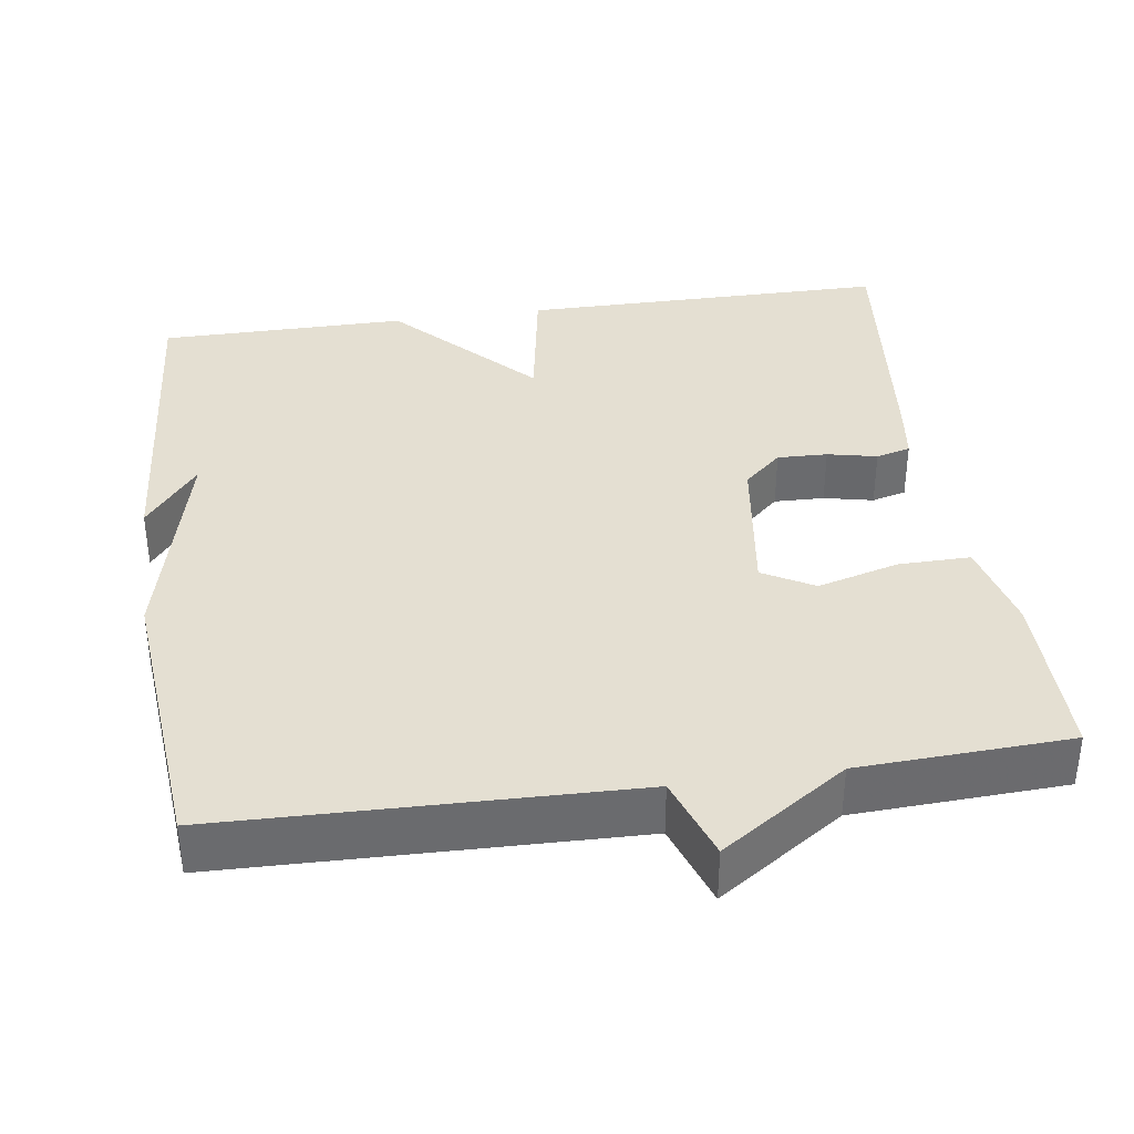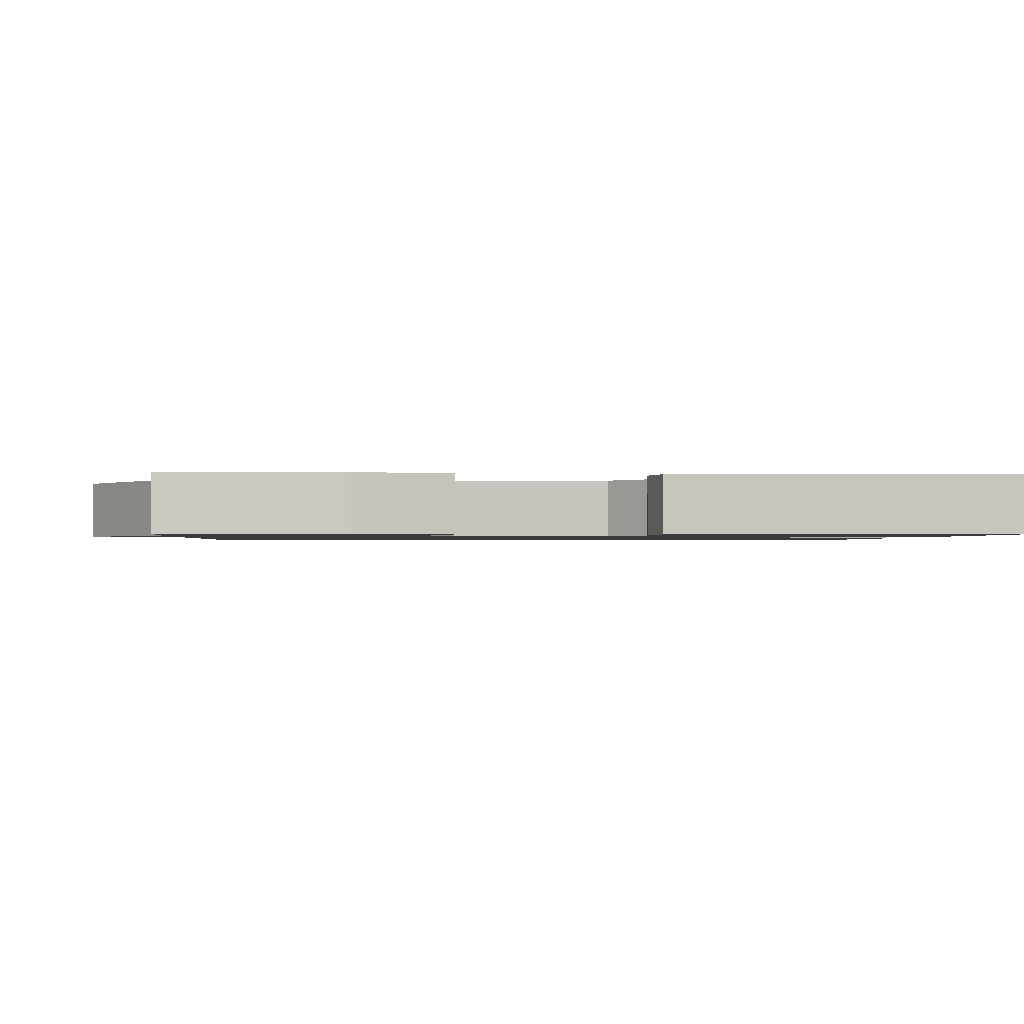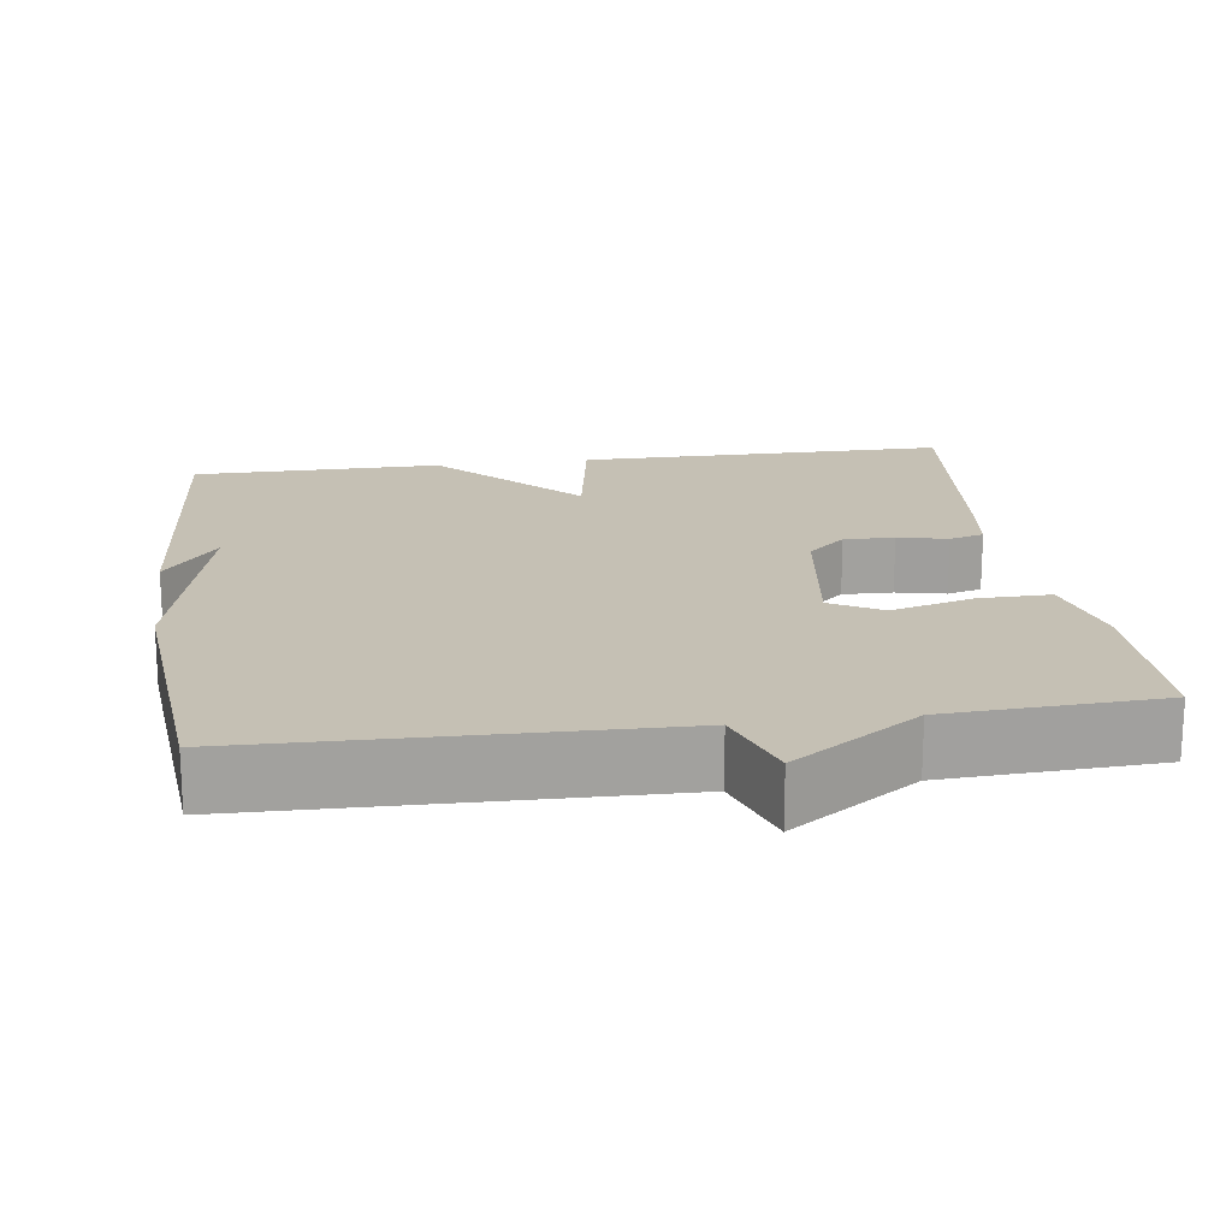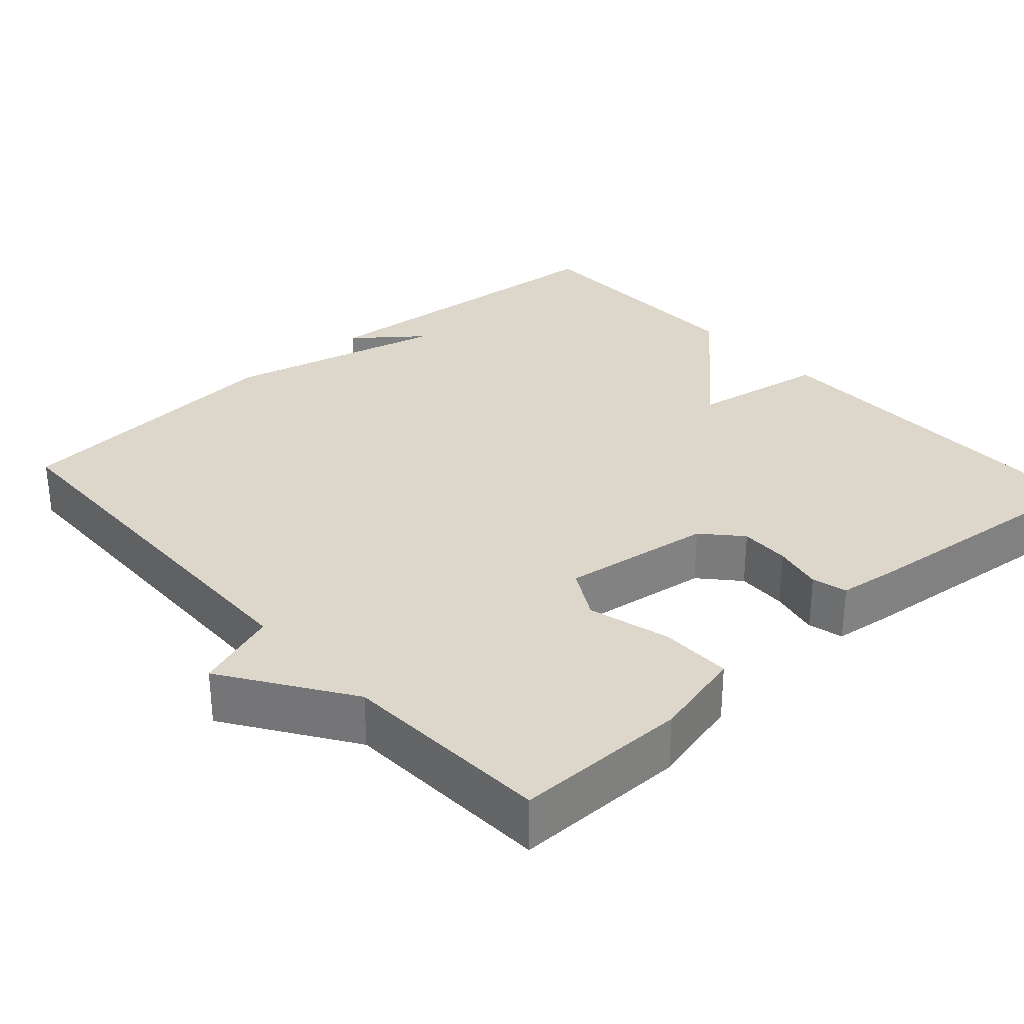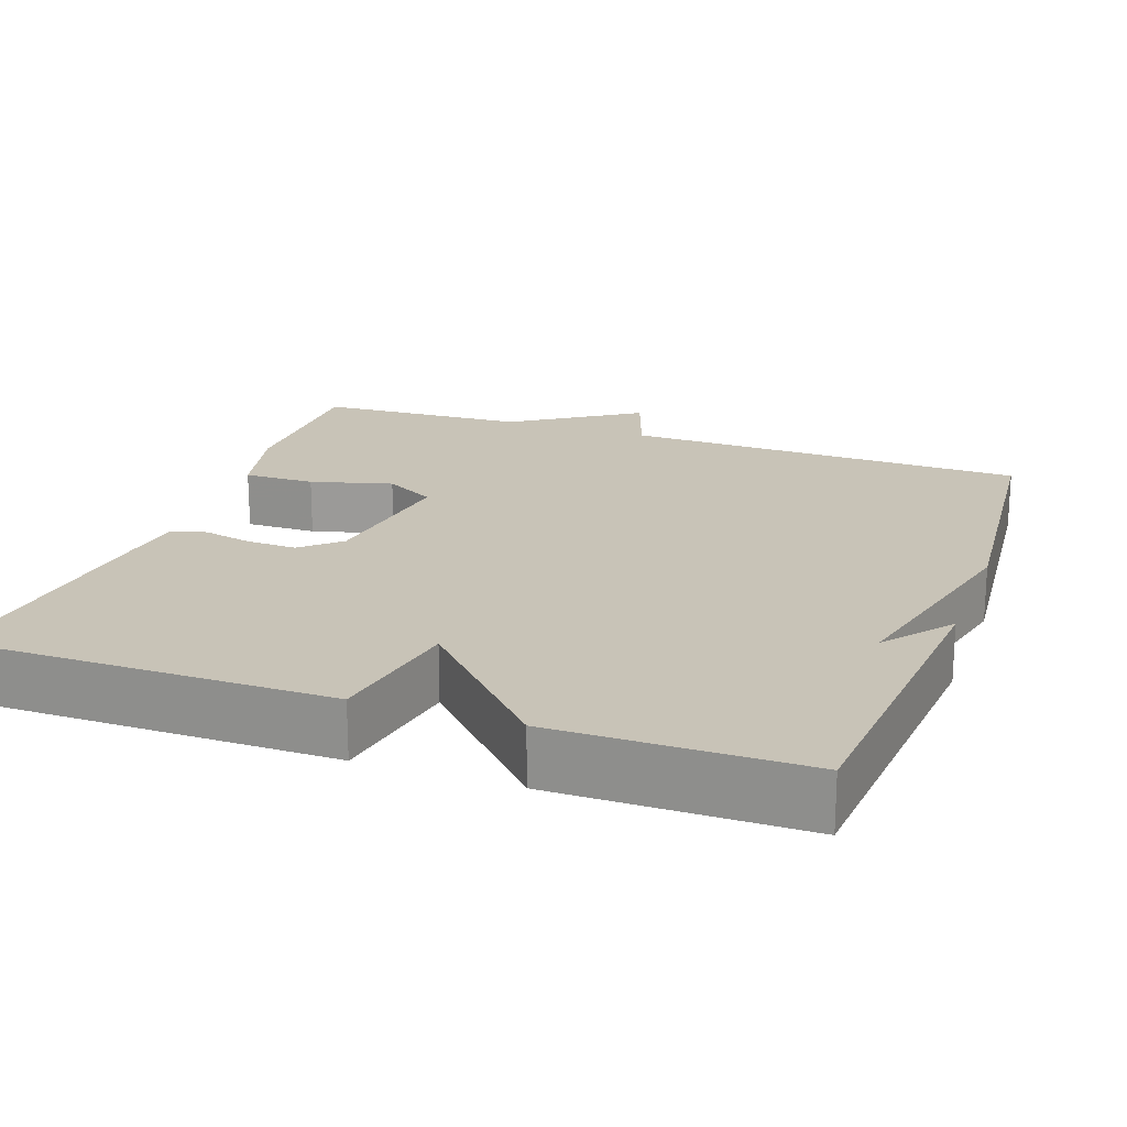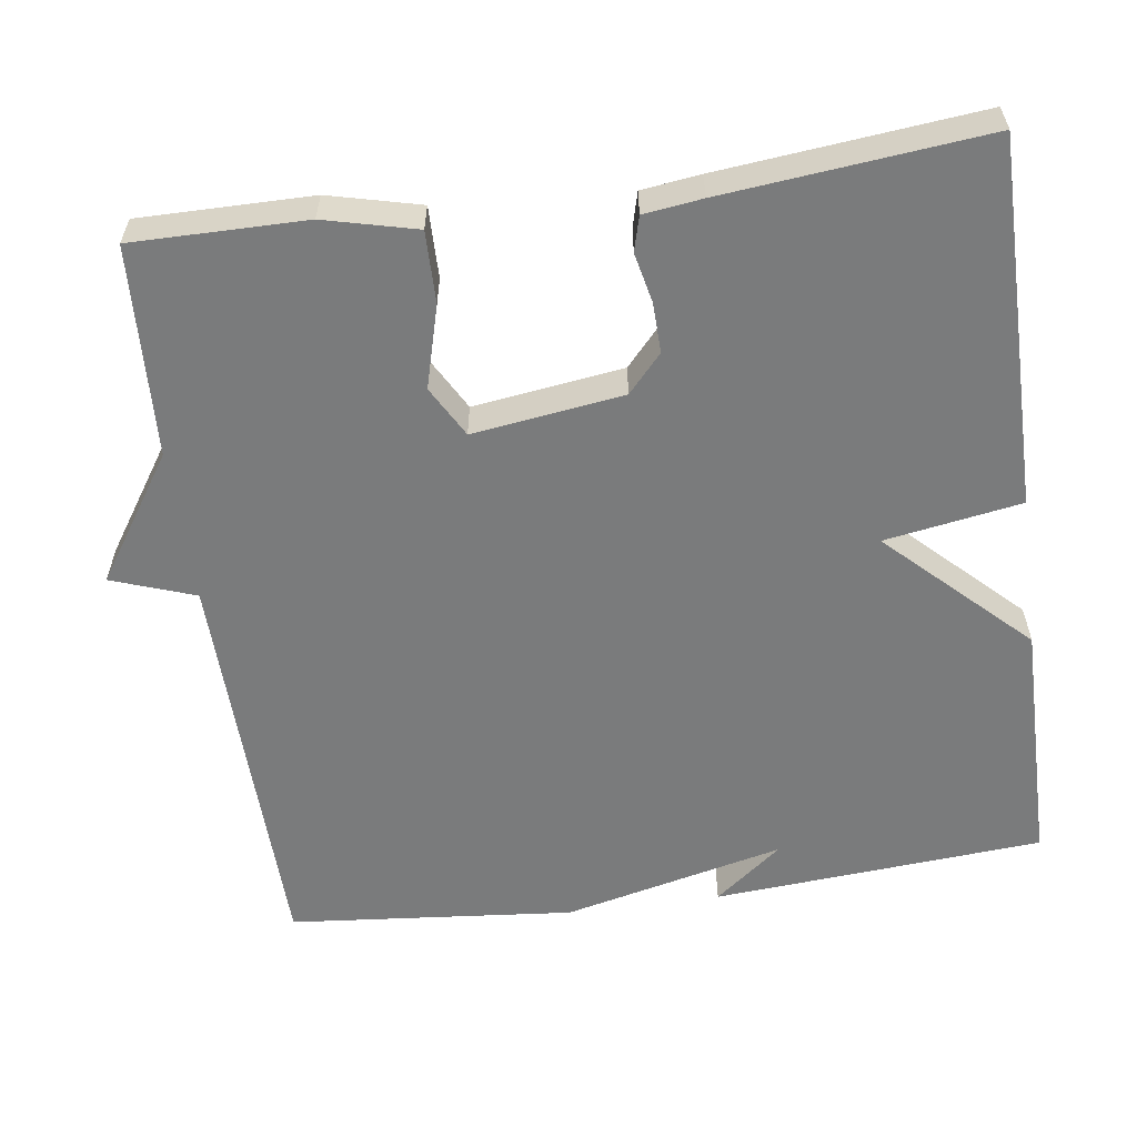
<metadata>
{"format":"obj","ext":"obj","renderer":"f3d","projection":"perspective","resolution":1024,"background":"white","views":[{"elev":37.0,"azim":171.8,"up":"+Y"},{"elev":-1.1,"azim":-93.7,"up":"+Y"},{"elev":18.4,"azim":172.0,"up":"+Y"},{"elev":30.7,"azim":-132.0,"up":"+Y"},{"elev":19.8,"azim":19.7,"up":"+Y"},{"elev":-58.3,"azim":-82.2,"up":"+Y"}]}
</metadata>
<code>
v 0.5 0.07 0.5
v 0.534 0.07 0.071
v 0.465 0.07 0.158
v 0.534 0.07 -0.129
v 0.5 0.07 -0.5
v -0.027 0.07 -0.513
v -0.065 0.07 -0.621
v -0.227 0.07 -0.513
v -0.5 0.07 -0.5
v -0.499 0.07 -0.276
v -0.47 0.07 -0.157
v -0.377 0.07 -0.158
v -0.271 0.07 -0.187
v -0.205 0.07 -0.15
v -0.232 0.07 0.045
v -0.281 0.07 0.089
v -0.346 0.07 0.087
v -0.41 0.07 0.073
v -0.455 0.07 0.085
v -0.465 0.07 0.161
v -0.5 0.07 0.5
v -0.022 0.07 0.501
v 0.008 0.07 0.324
v 0.178 0.07 0.501
v 0.5 0 0.5
v 0.534 0 0.071
v 0.465 0 0.158
v 0.534 0 -0.129
v 0.5 0 -0.5
v -0.027 0 -0.513
v -0.065 0 -0.621
v -0.227 0 -0.513
v -0.5 0 -0.5
v -0.499 0 -0.276
v -0.47 0 -0.157
v -0.377 0 -0.158
v -0.271 0 -0.187
v -0.205 0 -0.15
v -0.232 0 0.045
v -0.281 0 0.089
v -0.346 0 0.087
v -0.41 0 0.073
v -0.455 0 0.085
v -0.465 0 0.161
v -0.5 0 0.5
v -0.022 0 0.501
v 0.008 0 0.324
v 0.178 0 0.501
f 23 24 1
f 21 22 23
f 20 21 23
f 19 20 23
f 18 19 23
f 17 18 23
f 16 17 23 1
f 15 16 1
f 14 15 1
f 11 12 13
f 10 11 13
f 9 10 13
f 8 9 13
f 8 13 14
f 7 8 14
f 6 7 14
f 5 6 14
f 4 5 14
f 3 4 14
f 1 2 3
f 1 3 14
f 25 48 47
f 47 46 45
f 47 45 44
f 47 44 43
f 47 43 42
f 47 42 41
f 25 47 41 40
f 25 40 39
f 25 39 38
f 37 36 35
f 37 35 34
f 37 34 33
f 37 33 32
f 38 37 32
f 38 32 31
f 38 31 30
f 38 30 29
f 38 29 28
f 38 28 27
f 27 26 25
f 38 27 25
f 1 25 26 2
f 2 26 27 3
f 3 27 28 4
f 4 28 29 5
f 5 29 30 6
f 6 30 31 7
f 7 31 32 8
f 8 32 33 9
f 9 33 34 10
f 10 34 35 11
f 11 35 36 12
f 12 36 37 13
f 13 37 38 14
f 14 38 39 15
f 15 39 40 16
f 16 40 41 17
f 17 41 42 18
f 18 42 43 19
f 19 43 44 20
f 20 44 45 21
f 21 45 46 22
f 22 46 47 23
f 23 47 48 24
f 24 48 25 1

</code>
